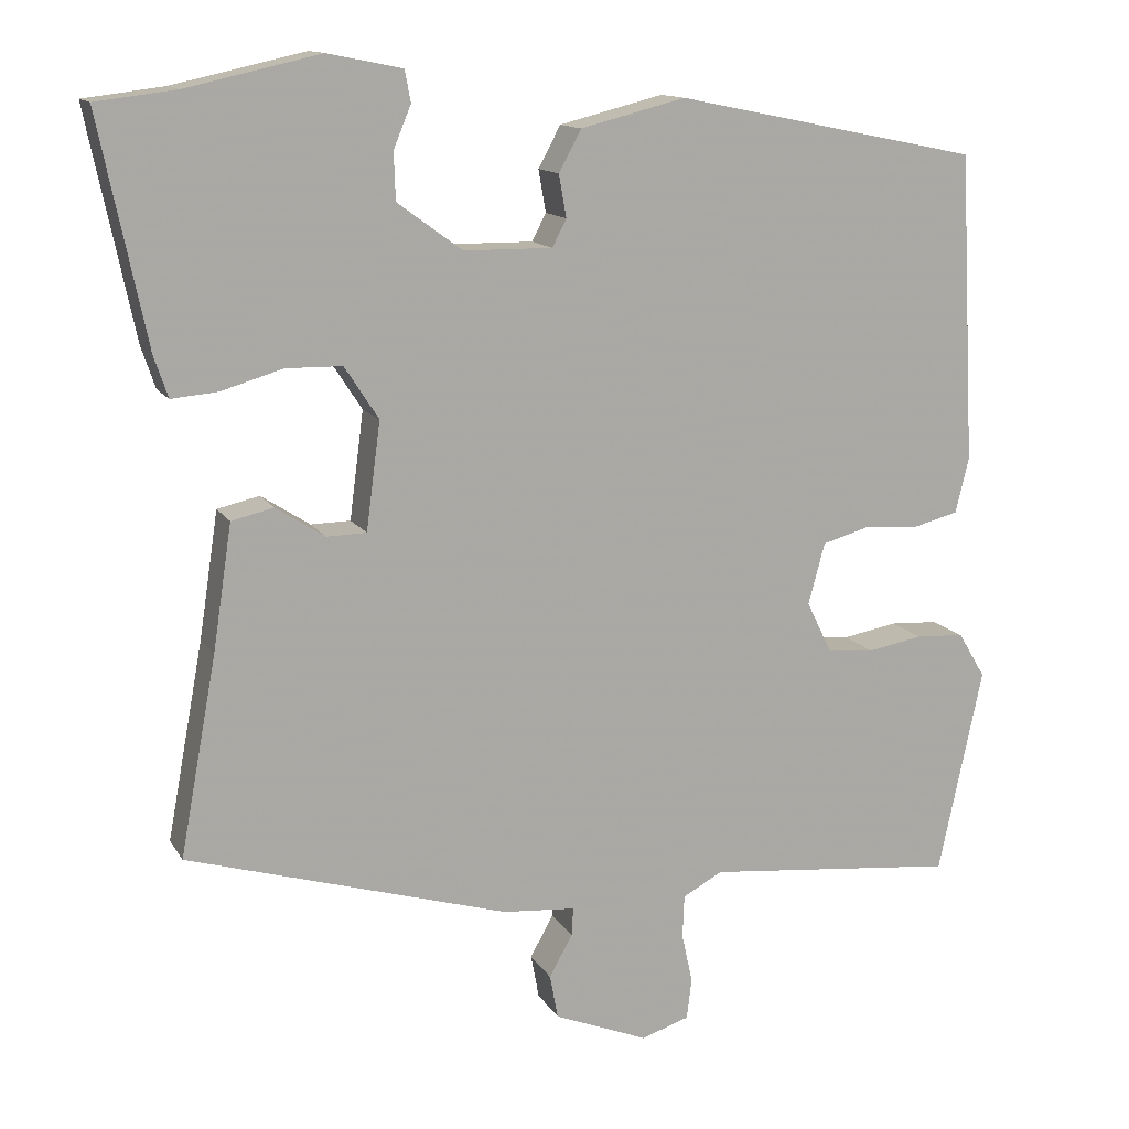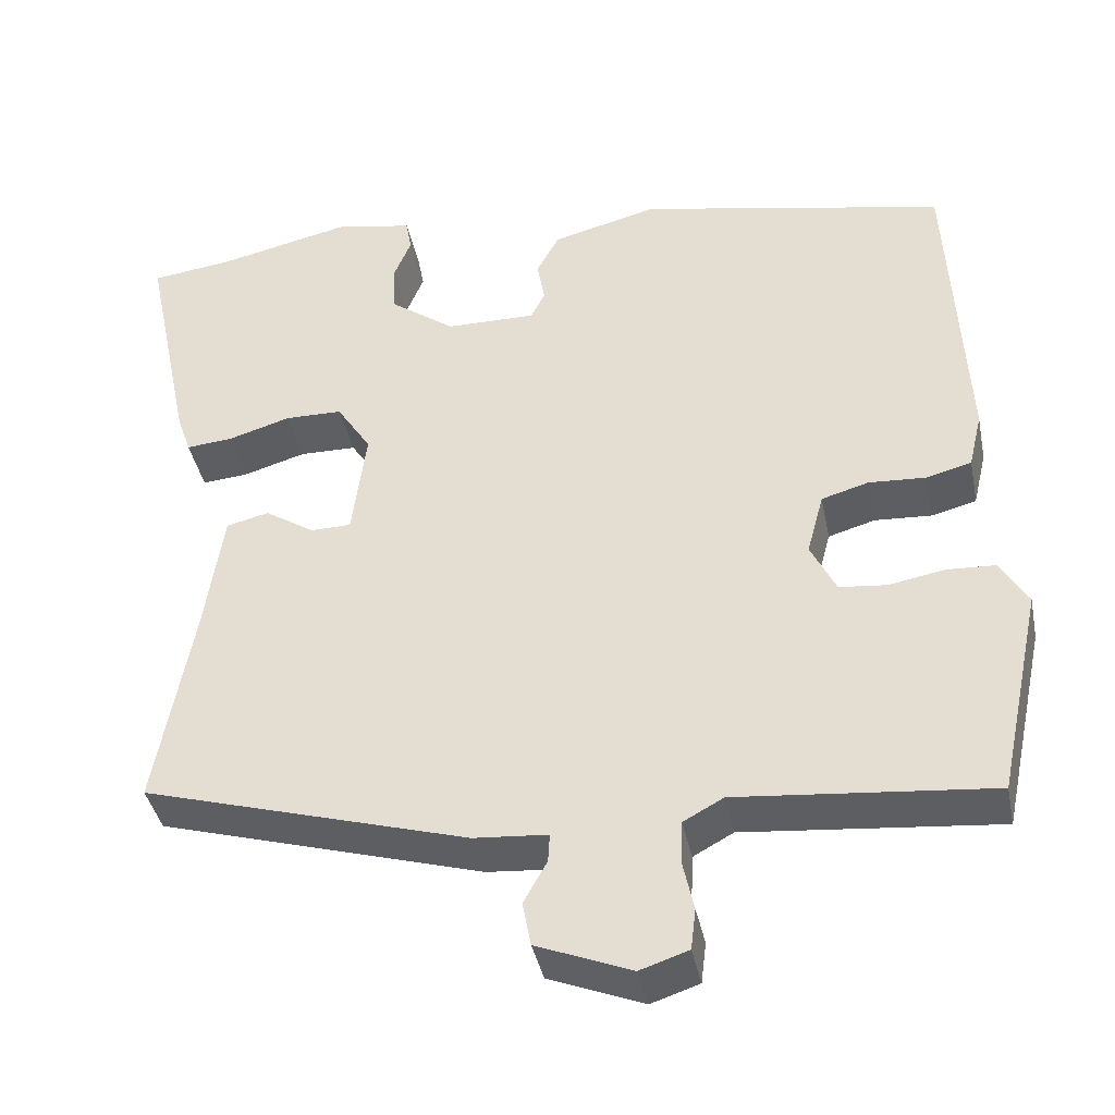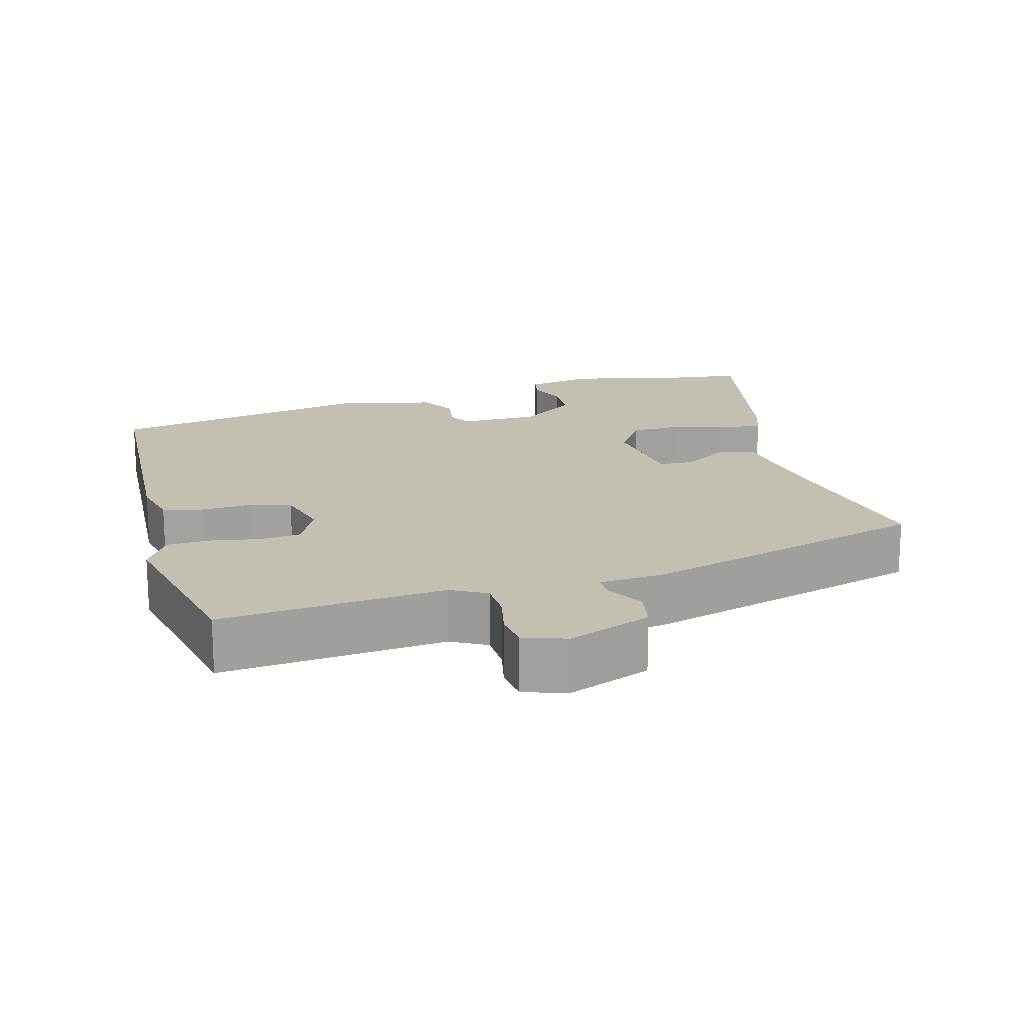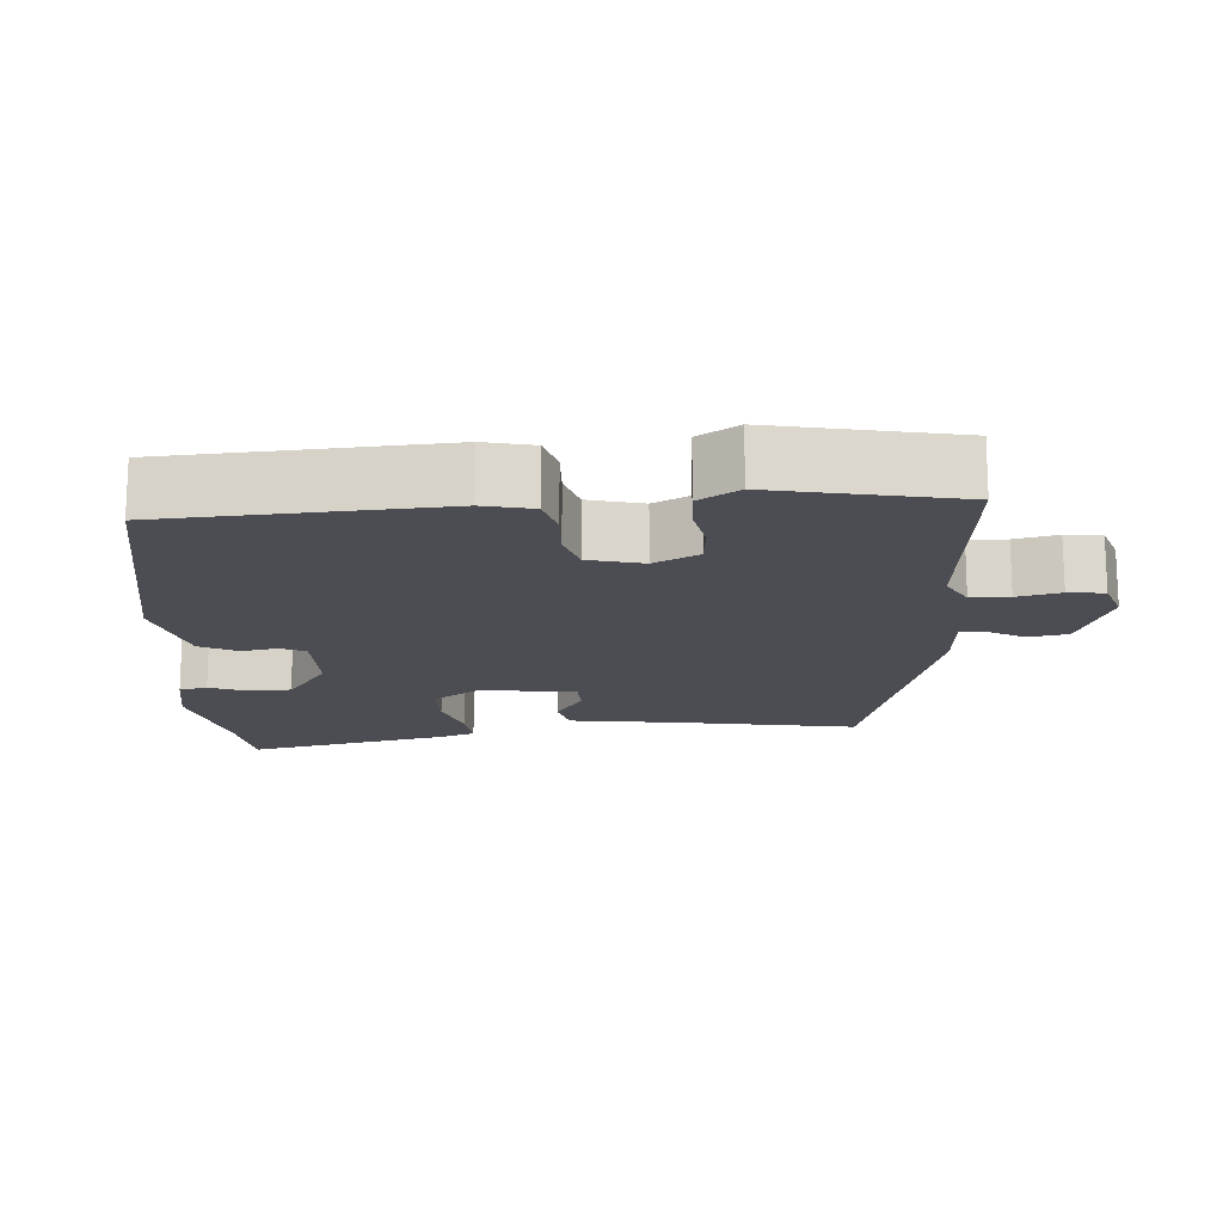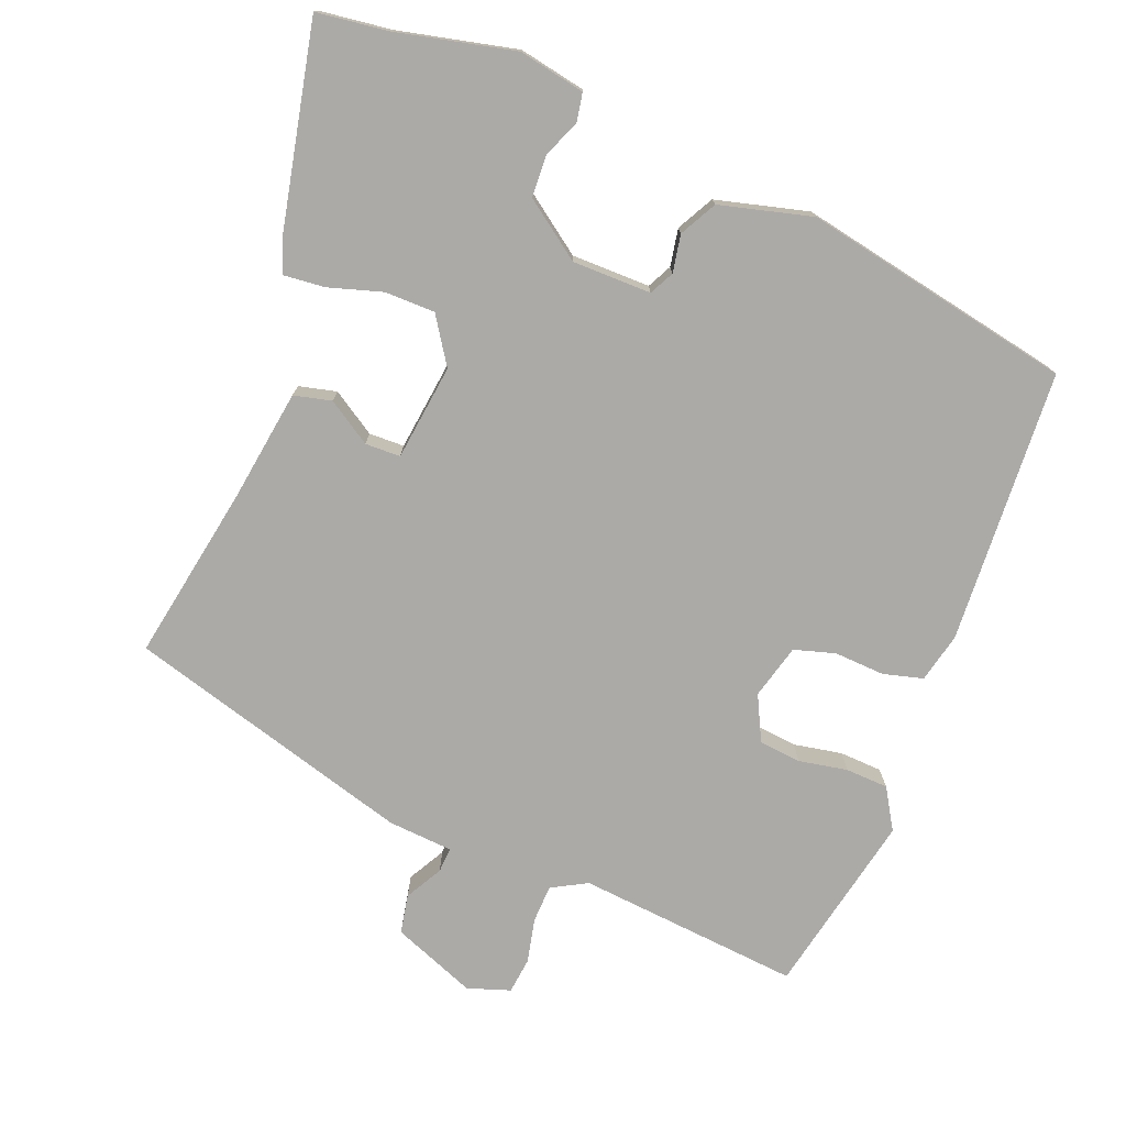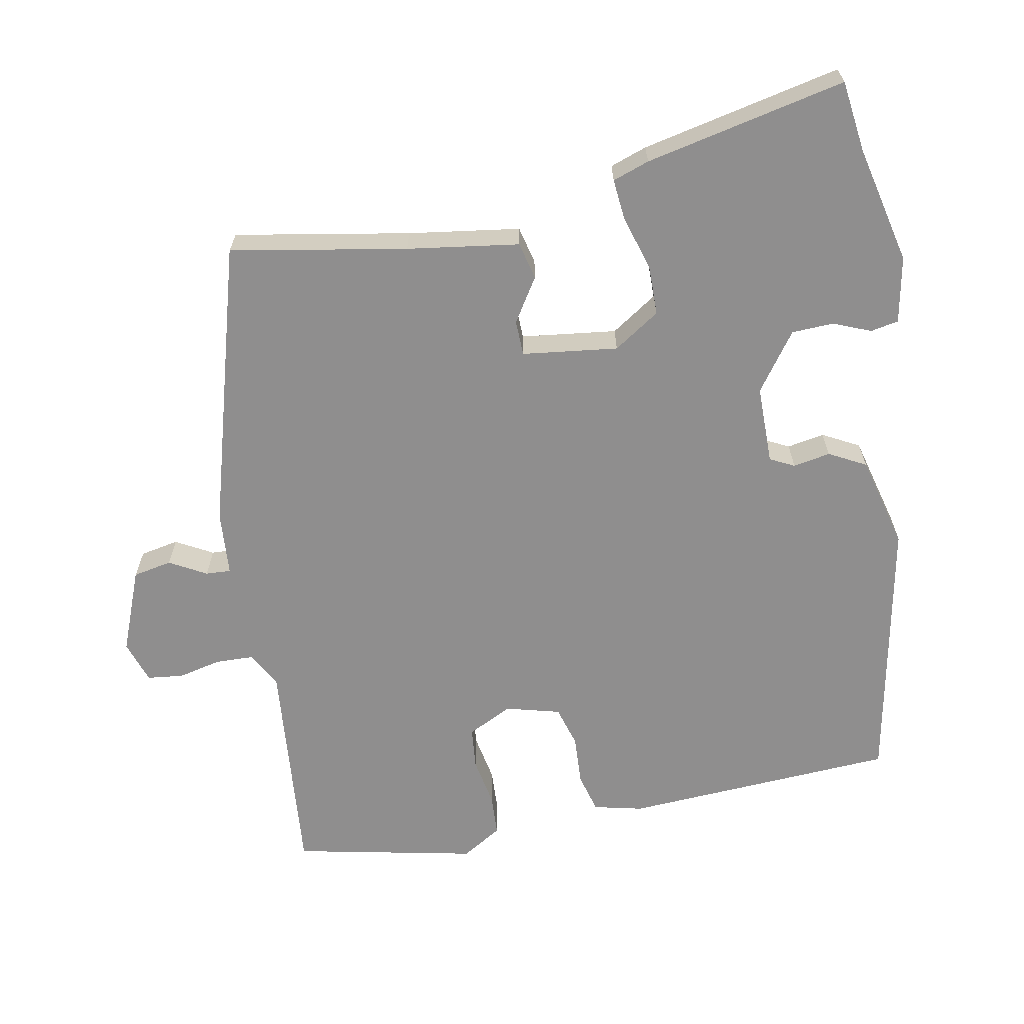
<metadata>
{"format":"obj","ext":"obj","renderer":"f3d","projection":"perspective","resolution":1024,"background":"white","views":[{"elev":13.1,"azim":-20.0,"up":"+Z"},{"elev":-39.6,"azim":11.4,"up":"+Z"},{"elev":17.7,"azim":164.8,"up":"+Y"},{"elev":-16.3,"azim":94.5,"up":"+Y"},{"elev":-76.0,"azim":-21.2,"up":"+Y"},{"elev":-65.0,"azim":-79.0,"up":"+Y"}]}
</metadata>
<code>
v -0.509 0.07 -0.366
v -0.465 0.07 -0.127
v -0.442 0.07 0.025
v -0.391 0.07 0.037
v -0.332 0.07 -0.001
v -0.284 0.07 0
v -0.267 0.07 0.13
v -0.308 0.07 0.193
v -0.376 0.07 0.194
v -0.45 0.07 0.172
v -0.506 0.07 0.167
v -0.523 0.07 0.217
v -0.58 0.07 0.49
v -0.483 0.07 0.502
v -0.322 0.07 0.538
v -0.232 0.07 0.52
v -0.225 0.07 0.482
v -0.246 0.07 0.431
v -0.244 0.07 0.374
v -0.166 0.07 0.317
v -0.059 0.07 0.316
v -0.042 0.07 0.349
v -0.051 0.07 0.4
v -0.024 0.07 0.45
v 0.102 0.07 0.482
v 0.468 0.07 0.408
v 0.487 0.07 0.036
v 0.471 0.07 -0.031
v 0.417 0.07 -0.045
v 0.349 0.07 -0.041
v 0.293 0.07 -0.057
v 0.273 0.07 -0.131
v 0.303 0.07 -0.192
v 0.36 0.07 -0.198
v 0.426 0.07 -0.186
v 0.484 0.07 -0.189
v 0.517 0.07 -0.244
v 0.464 0.07 -0.492
v 0.161 0.07 -0.463
v 0.113 0.07 -0.489
v 0.111 0.07 -0.541
v 0.124 0.07 -0.6
v 0.118 0.07 -0.649
v 0.06 0.07 -0.668
v -0.053 0.07 -0.623
v -0.063 0.07 -0.57
v -0.035 0.07 -0.52
v -0.033 0.07 -0.486
v -0.121 0.07 -0.479
v -0.509 0 -0.366
v -0.465 0 -0.127
v -0.442 0 0.025
v -0.391 0 0.037
v -0.332 0 -0.001
v -0.284 0 0
v -0.267 0 0.13
v -0.308 0 0.193
v -0.376 0 0.194
v -0.45 0 0.172
v -0.506 0 0.167
v -0.523 0 0.217
v -0.58 0 0.49
v -0.483 0 0.502
v -0.322 0 0.538
v -0.232 0 0.52
v -0.225 0 0.482
v -0.246 0 0.431
v -0.244 0 0.374
v -0.166 0 0.317
v -0.059 0 0.316
v -0.042 0 0.349
v -0.051 0 0.4
v -0.024 0 0.45
v 0.102 0 0.482
v 0.468 0 0.408
v 0.487 0 0.036
v 0.471 0 -0.031
v 0.417 0 -0.045
v 0.349 0 -0.041
v 0.293 0 -0.057
v 0.273 0 -0.131
v 0.303 0 -0.192
v 0.36 0 -0.198
v 0.426 0 -0.186
v 0.484 0 -0.189
v 0.517 0 -0.244
v 0.464 0 -0.492
v 0.161 0 -0.463
v 0.113 0 -0.489
v 0.111 0 -0.541
v 0.124 0 -0.6
v 0.118 0 -0.649
v 0.06 0 -0.668
v -0.053 0 -0.623
v -0.063 0 -0.57
v -0.035 0 -0.52
v -0.033 0 -0.486
v -0.121 0 -0.479
f 48 49 1 2
f 44 45 46 47
f 44 47 48
f 41 42 43 44
f 40 41 44 48
f 39 40 48 2
f 34 35 36 37
f 33 34 37 38
f 27 28 29 30
f 27 30 31
f 26 27 31
f 25 26 31
f 22 23 24 25
f 21 22 25 31
f 20 21 31 32
f 15 16 17 18
f 14 15 18 19
f 9 10 11 12
f 8 9 12 13
f 2 3 4 5
f 2 5 6
f 33 38 39 2
f 8 13 14 19
f 7 8 19 20
f 6 7 20 32
f 2 6 32 33
f 51 50 98 97
f 96 95 94 93
f 97 96 93
f 93 92 91 90
f 97 93 90 89
f 51 97 89 88
f 86 85 84 83
f 87 86 83 82
f 79 78 77 76
f 80 79 76
f 80 76 75
f 80 75 74
f 74 73 72 71
f 80 74 71 70
f 81 80 70 69
f 67 66 65 64
f 68 67 64 63
f 61 60 59 58
f 62 61 58 57
f 54 53 52 51
f 55 54 51
f 51 88 87 82
f 68 63 62 57
f 69 68 57 56
f 81 69 56 55
f 82 81 55 51
f 1 50 51 2
f 2 51 52 3
f 3 52 53 4
f 4 53 54 5
f 5 54 55 6
f 6 55 56 7
f 7 56 57 8
f 8 57 58 9
f 9 58 59 10
f 10 59 60 11
f 11 60 61 12
f 12 61 62 13
f 13 62 63 14
f 14 63 64 15
f 15 64 65 16
f 16 65 66 17
f 17 66 67 18
f 18 67 68 19
f 19 68 69 20
f 20 69 70 21
f 21 70 71 22
f 22 71 72 23
f 23 72 73 24
f 24 73 74 25
f 25 74 75 26
f 26 75 76 27
f 27 76 77 28
f 28 77 78 29
f 29 78 79 30
f 30 79 80 31
f 31 80 81 32
f 32 81 82 33
f 33 82 83 34
f 34 83 84 35
f 35 84 85 36
f 36 85 86 37
f 37 86 87 38
f 38 87 88 39
f 39 88 89 40
f 40 89 90 41
f 41 90 91 42
f 42 91 92 43
f 43 92 93 44
f 44 93 94 45
f 45 94 95 46
f 46 95 96 47
f 47 96 97 48
f 48 97 98 49
f 49 98 50 1

</code>
